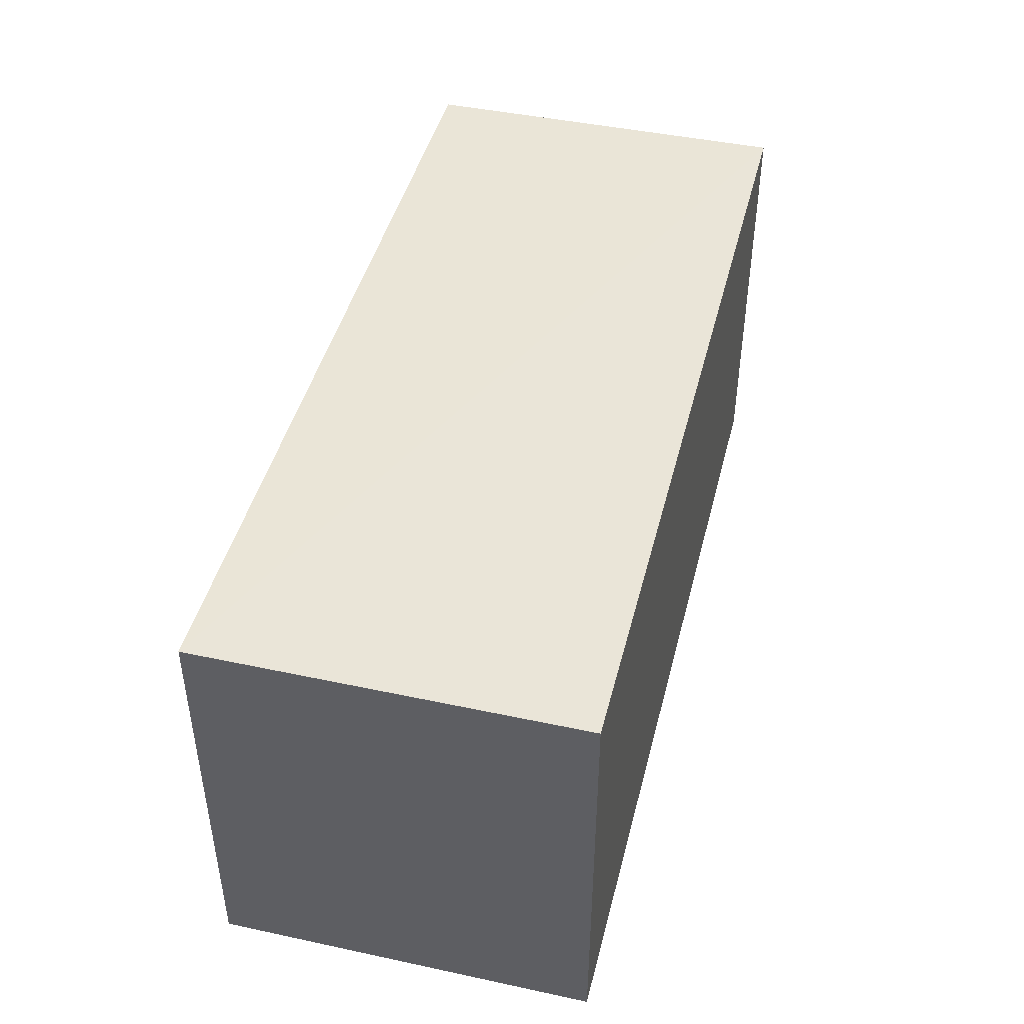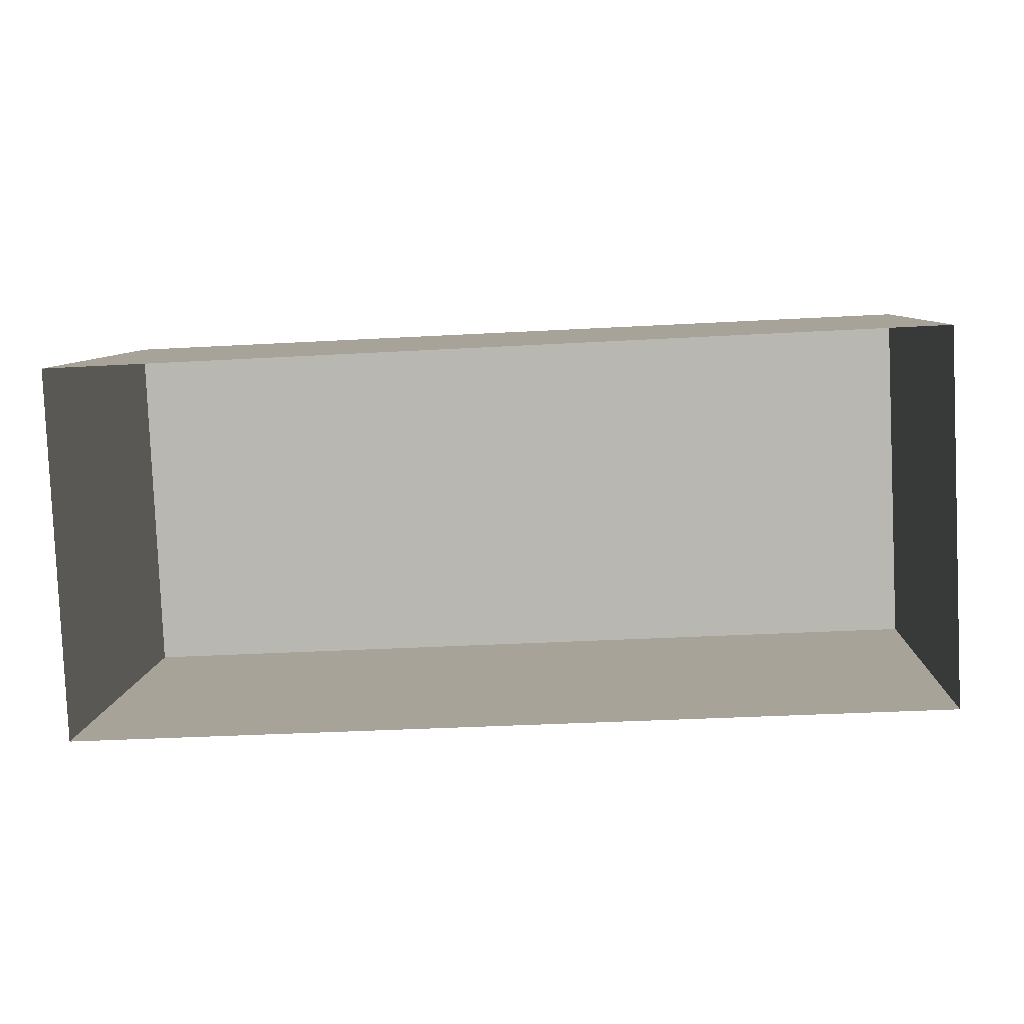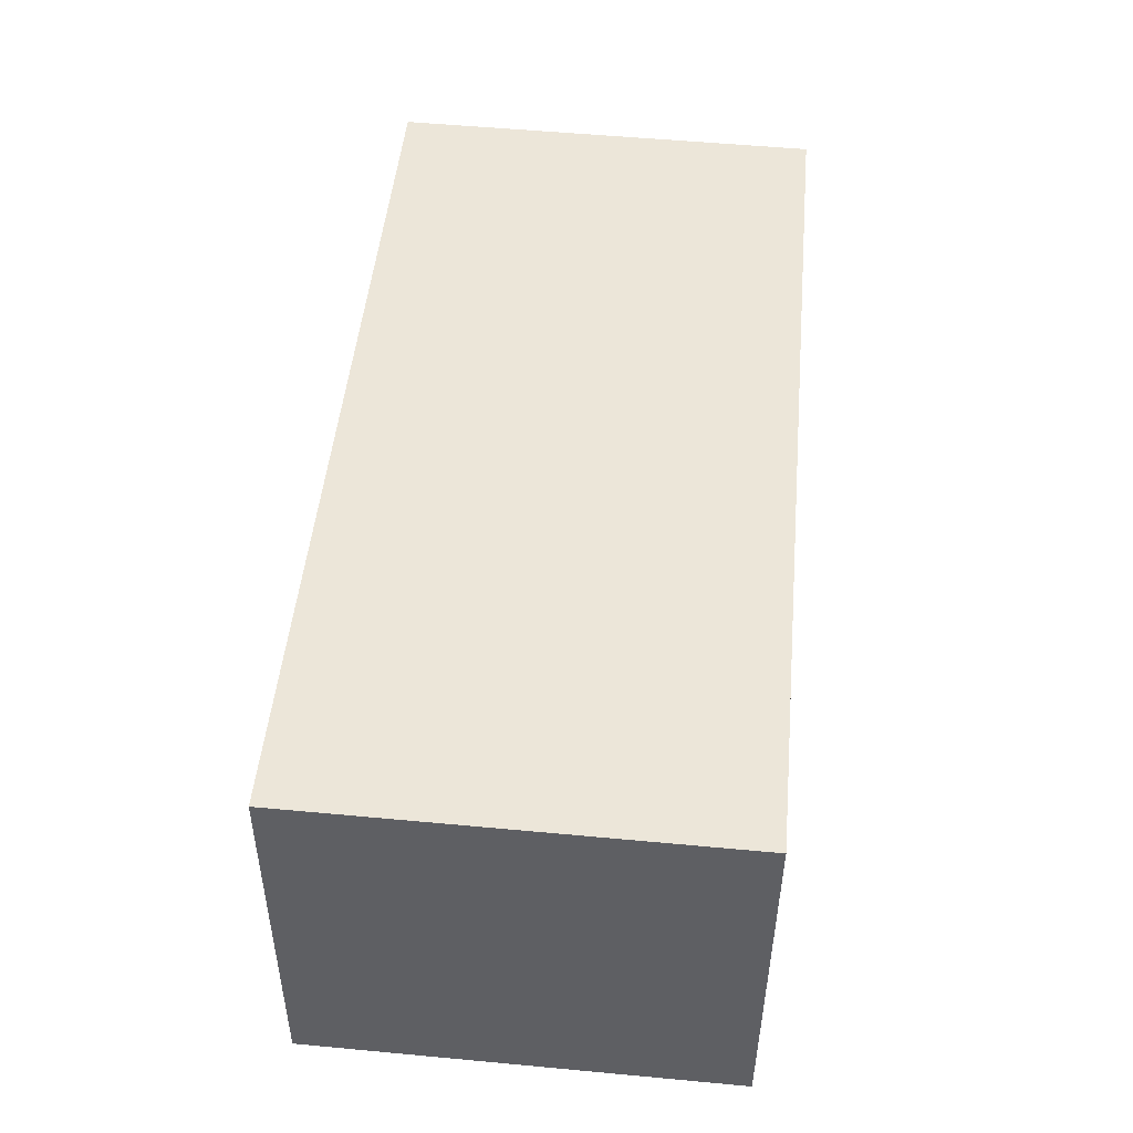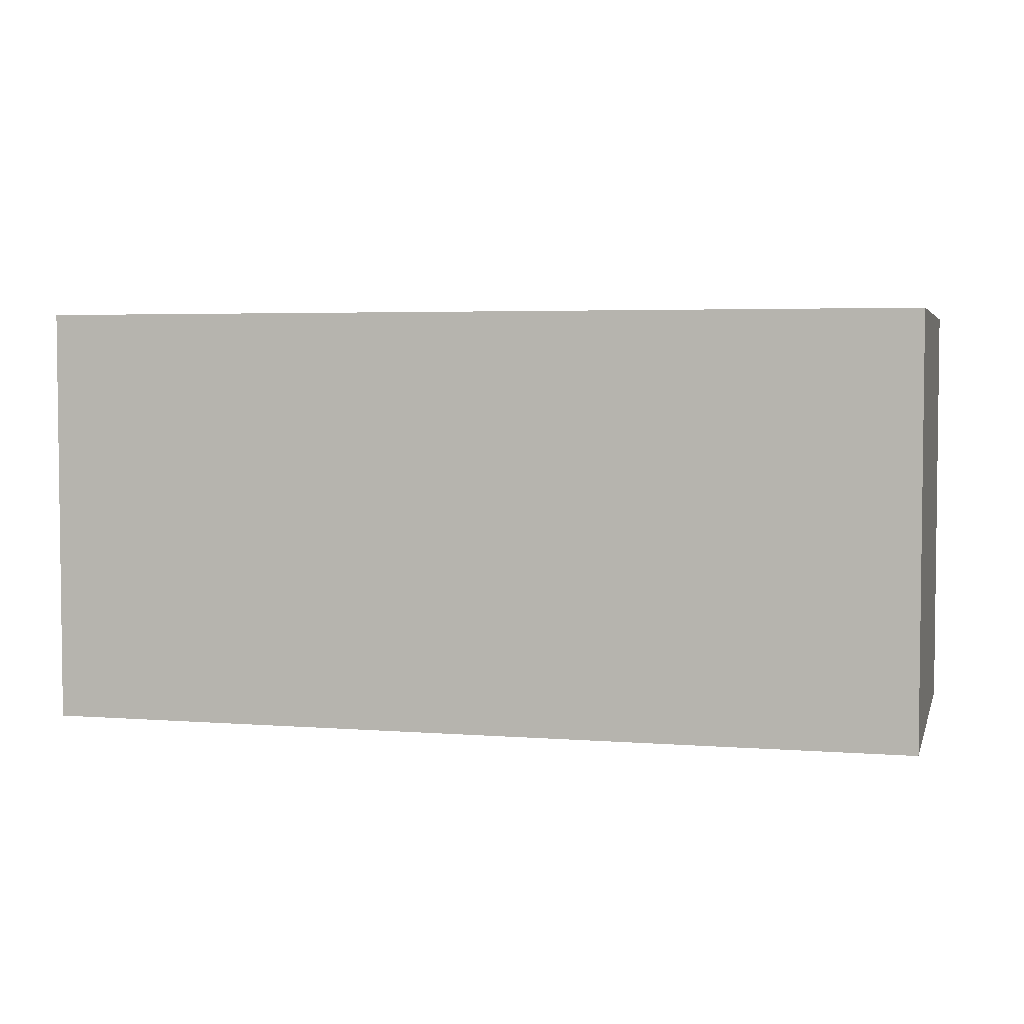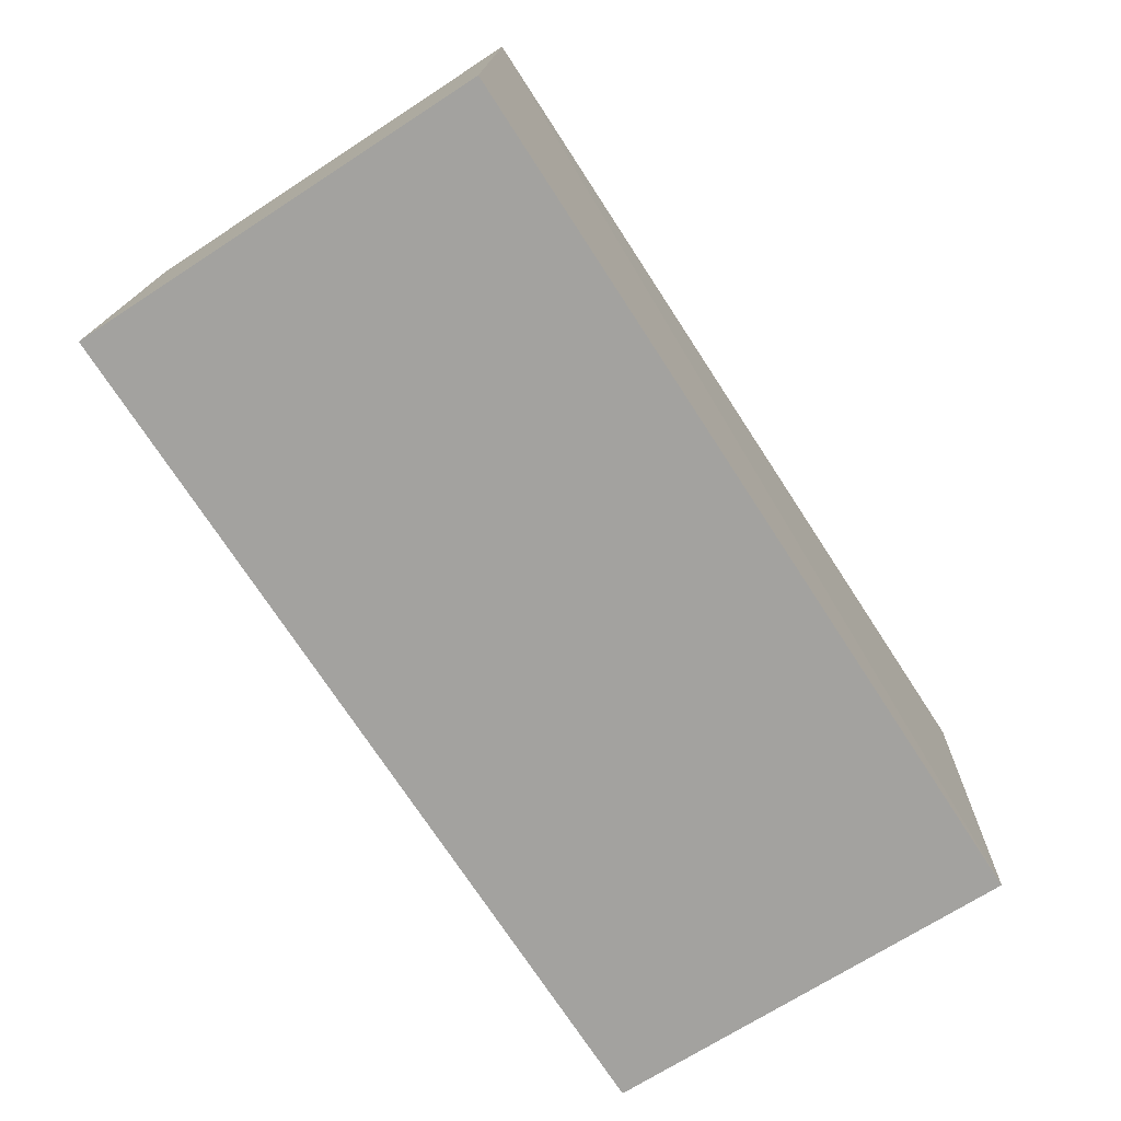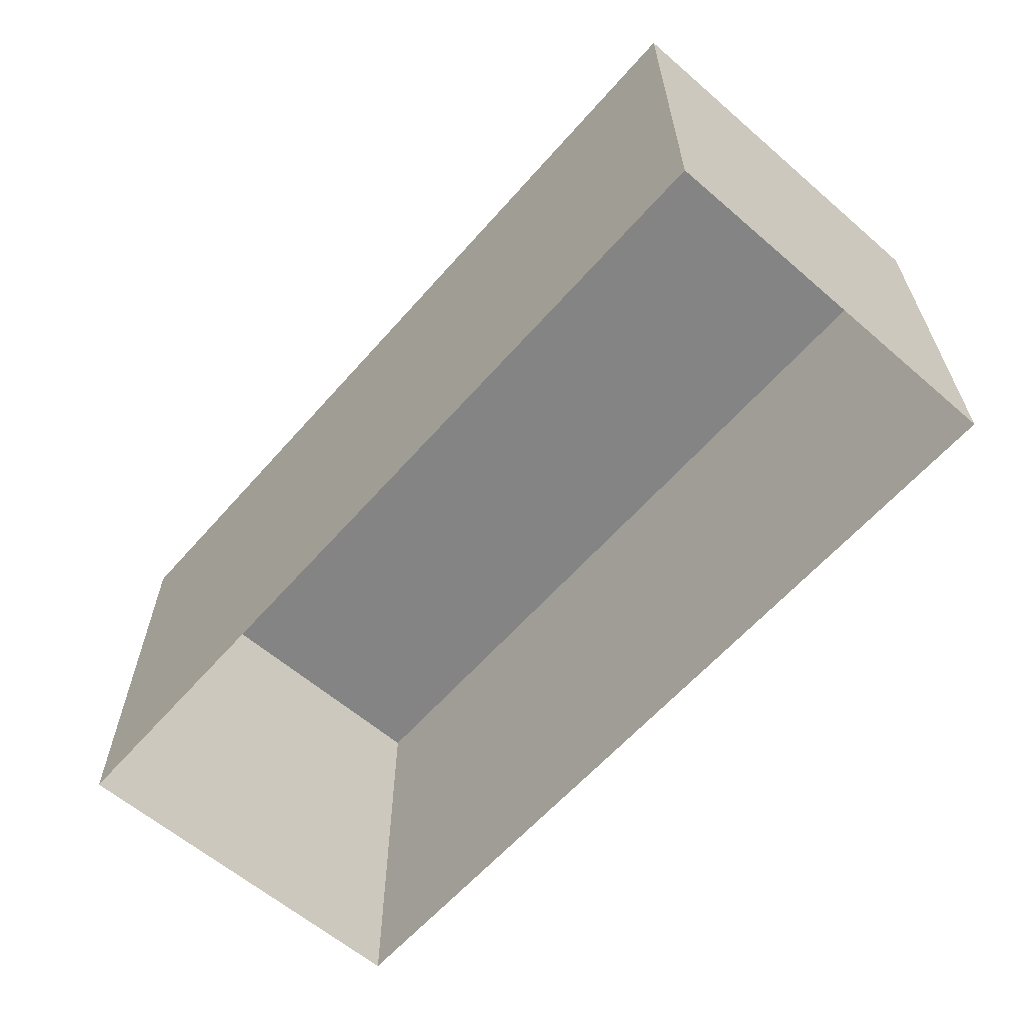
<metadata>
{"format":"obj","ext":"obj","renderer":"f3d","projection":"perspective","resolution":1024,"background":"white","views":[{"elev":44.8,"azim":-78.8,"up":"+Z"},{"elev":7.2,"azim":-176.9,"up":"+Y"},{"elev":51.4,"azim":-84.7,"up":"+Y"},{"elev":4.0,"azim":11.4,"up":"+Z"},{"elev":-70.2,"azim":-56.9,"up":"+Y"},{"elev":-61.3,"azim":-134.1,"up":"+Z"}]}
</metadata>
<code>
v -3.729e+05 -1.036e+05 31.18
v -3.729e+05 -1.036e+05 31.18
v -3.729e+05 -1.036e+05 31.18
v -3.729e+05 -1.036e+05 31.18
v -3.729e+05 -1.036e+05 35.35
v -3.729e+05 -1.036e+05 35.35
v -3.729e+05 -1.036e+05 35.35
v -3.729e+05 -1.036e+05 35.35
f 1 2 3
f 1 4 2
f 5 6 7
f 5 8 6
f 7 3 2
f 5 7 2
f 5 2 4
f 8 5 4
f 6 4 1
f 6 8 4
f 7 1 3
f 7 6 1

</code>
